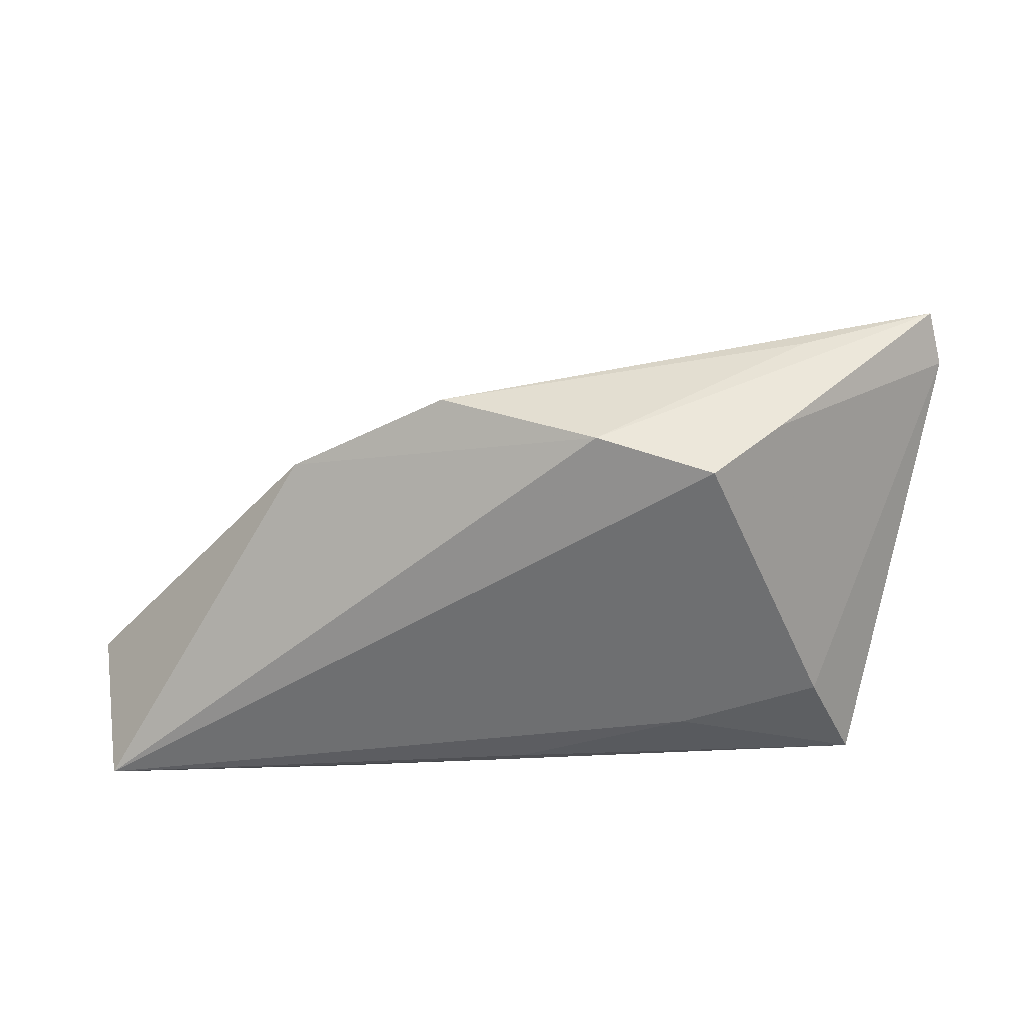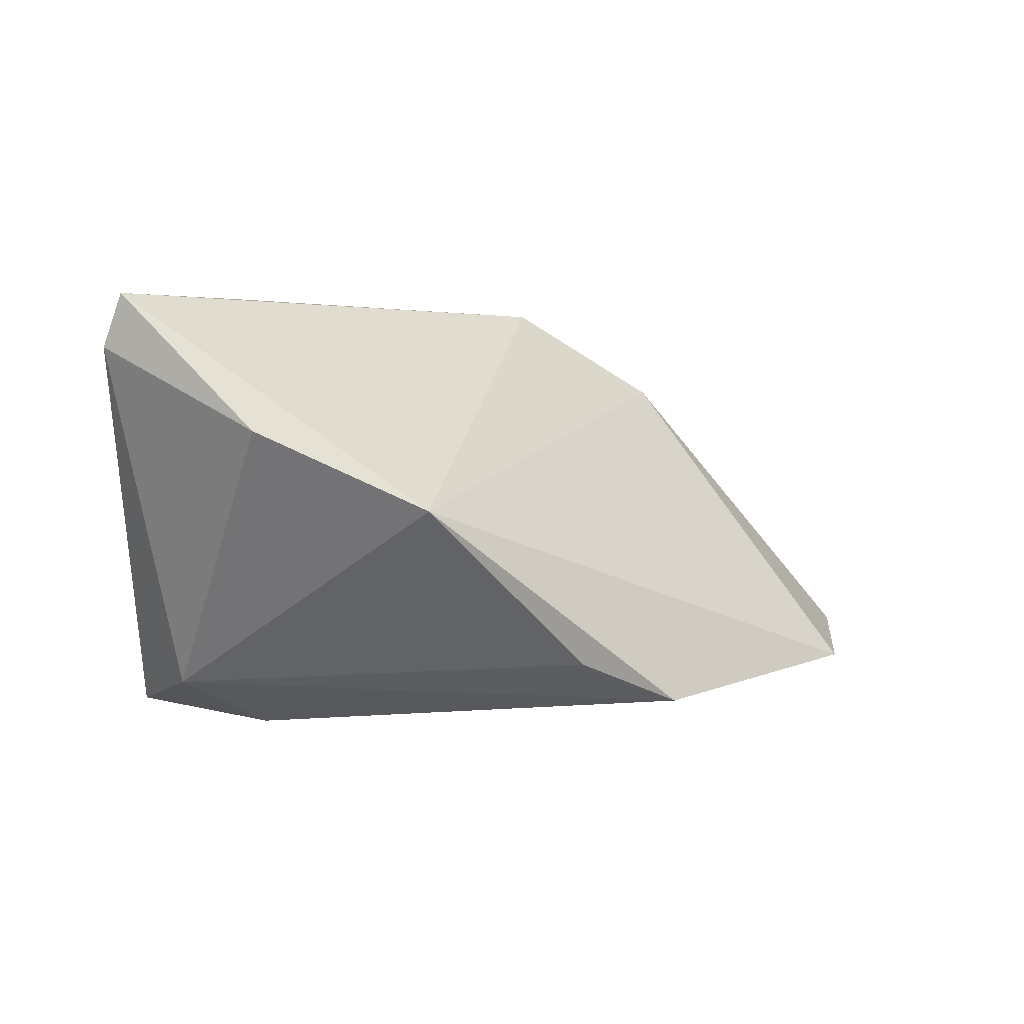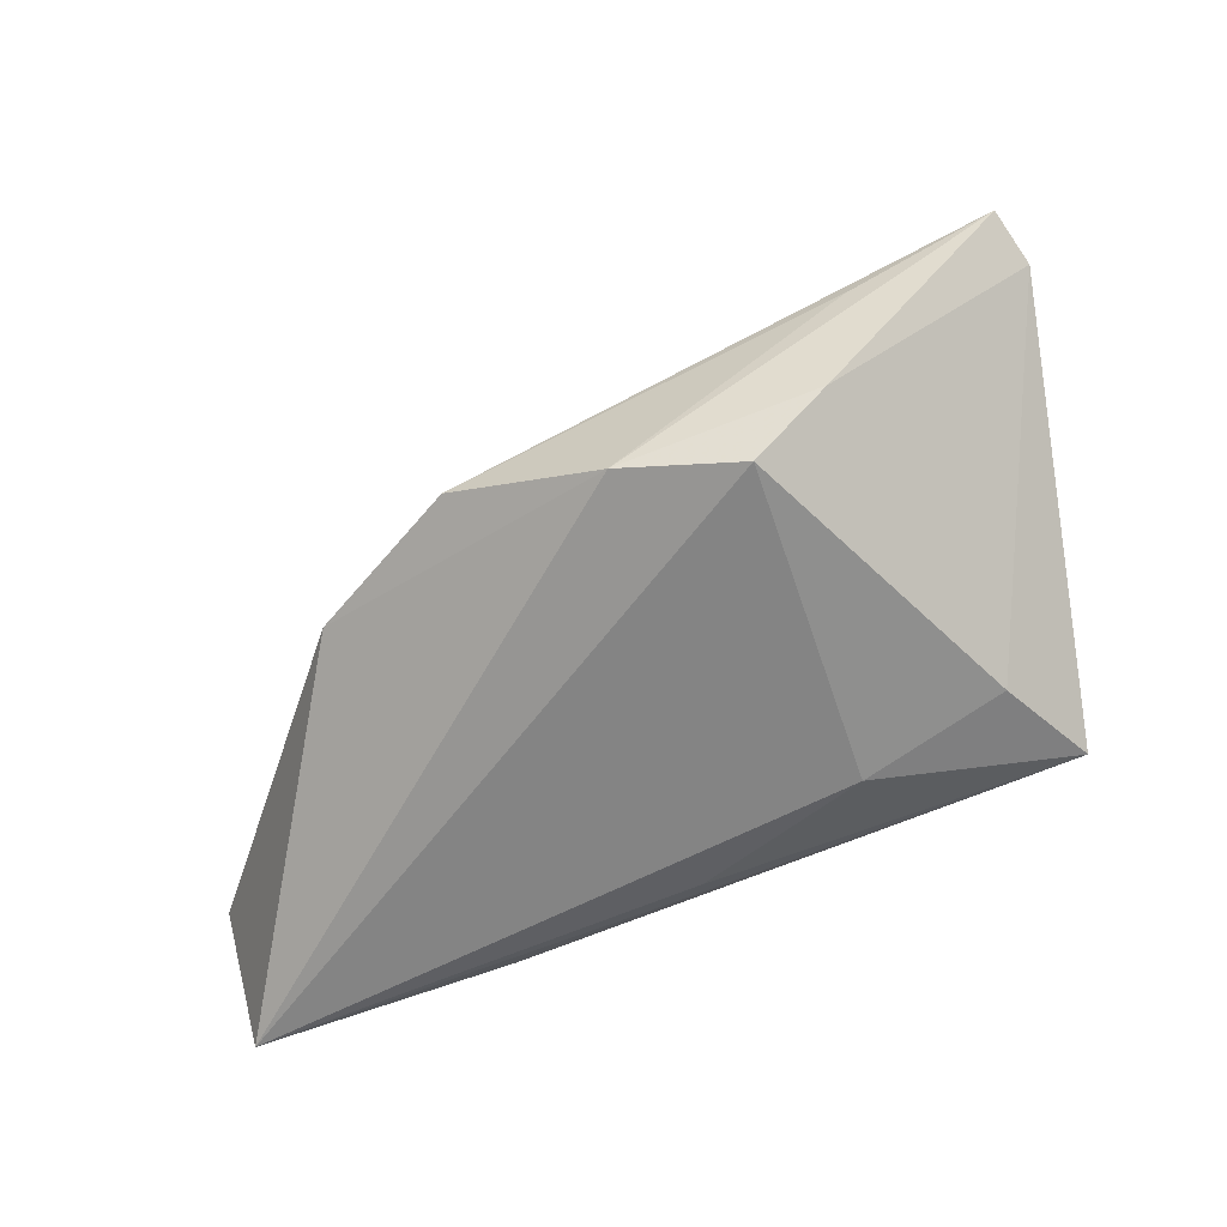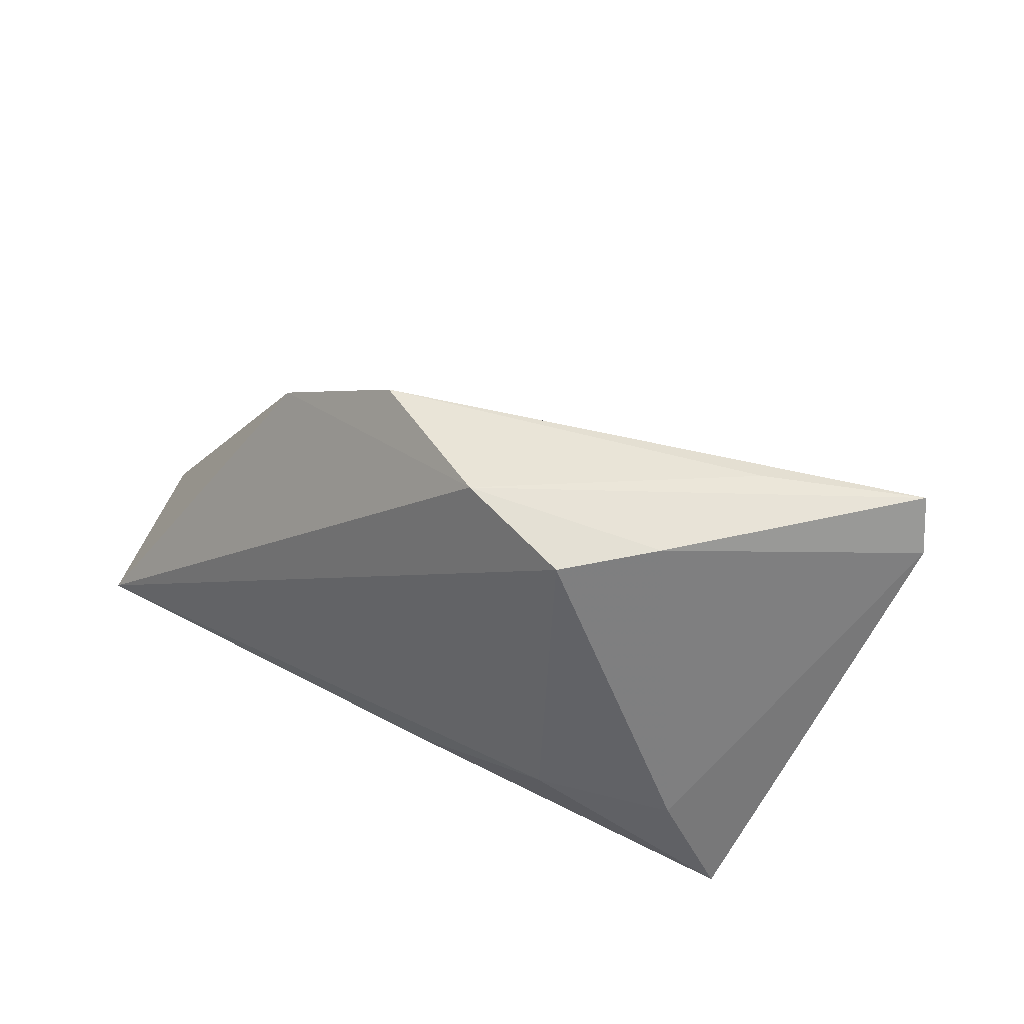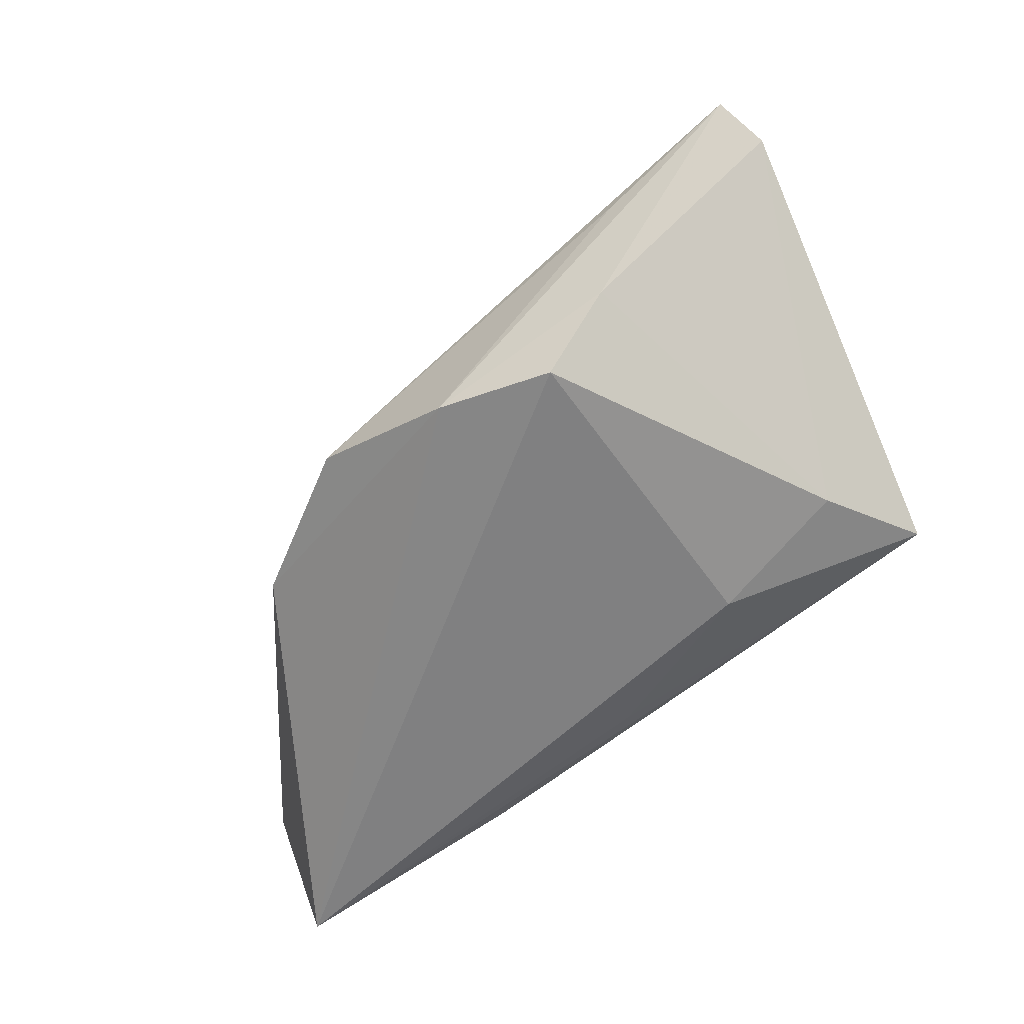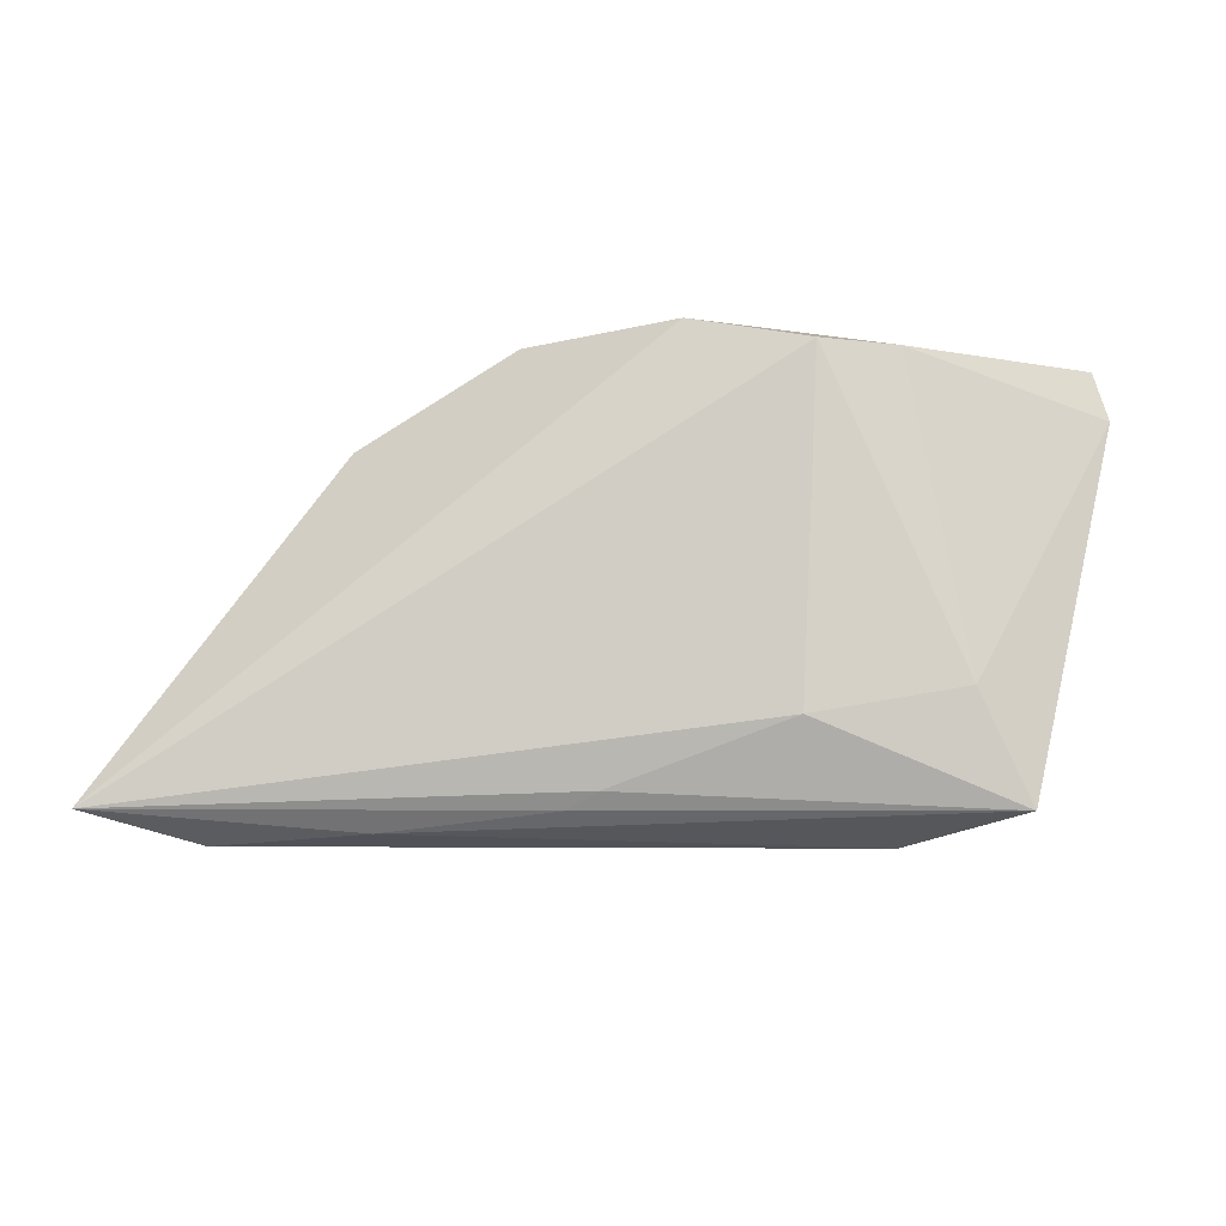
<metadata>
{"format":"obj","ext":"obj","renderer":"f3d","projection":"perspective","resolution":1024,"background":"white","views":[{"elev":-54.6,"azim":-179.8,"up":"+Z"},{"elev":3.2,"azim":-26.0,"up":"+Y"},{"elev":-61.4,"azim":-158.4,"up":"+Z"},{"elev":43.3,"azim":-144.8,"up":"+Y"},{"elev":-60.0,"azim":-142.0,"up":"+Z"},{"elev":-10.7,"azim":-173.3,"up":"+Y"}]}
</metadata>
<code>
v -0.03435 -0.008529 -0.01646
v 0.05718 -0.02012 -0.01954
v 0.01315 0.0304 -0.008358
v 0.03176 0.01978 -0.006596
v 0.04489 -0.02348 -0.01271
v 0.04938 -0.01667 0.01655
v 0.00329 -0.01393 0.02842
v -0.01838 0.005615 0.03079
v -0.03706 0.015 0.02236
v -0.04937 0.03128 0.01084
v 0.006706 -0.02064 -0.01685
v -0.005301 0.03046 -0.017
v 0.003301 -0.01882 -0.01798
v -0.05099 0.02491 0.008924
v -0.04 -0.02091 -0.01389
v -0.02787 0.02845 -0.01129
v -0.03873 -0.0173 -0.001367
v -0.01723 -0.01161 -0.01954
v 0.06034 -0.01374 -0.0009045
v 0.02675 -0.02265 -0.01572
v -0.03218 0.03128 0.003301
v -0.01917 0.0271 -0.01954
v 0.01619 -0.01922 0.02882
v -0.0262 -0.02382 -0.005582
f 4 3 8
f 19 2 4
f 8 3 10
f 2 22 12
f 12 4 2
f 3 4 12
f 8 23 6
f 6 4 8
f 19 4 6
f 23 5 6
f 6 2 19
f 6 5 2
f 24 5 23
f 21 10 3
f 3 12 21
f 21 12 10
f 16 12 22
f 10 12 16
f 14 10 16
f 9 10 14
f 8 10 9
f 17 24 23
f 8 9 17
f 17 9 14
f 24 17 15
f 15 17 14
f 7 23 8
f 8 17 7
f 7 17 23
f 5 24 20
f 24 15 20
f 15 11 20
f 2 5 20
f 20 11 2
f 18 22 2
f 22 18 1
f 1 18 15
f 1 16 22
f 1 15 14
f 14 16 1
f 13 11 15
f 15 18 13
f 2 11 13
f 13 18 2

</code>
